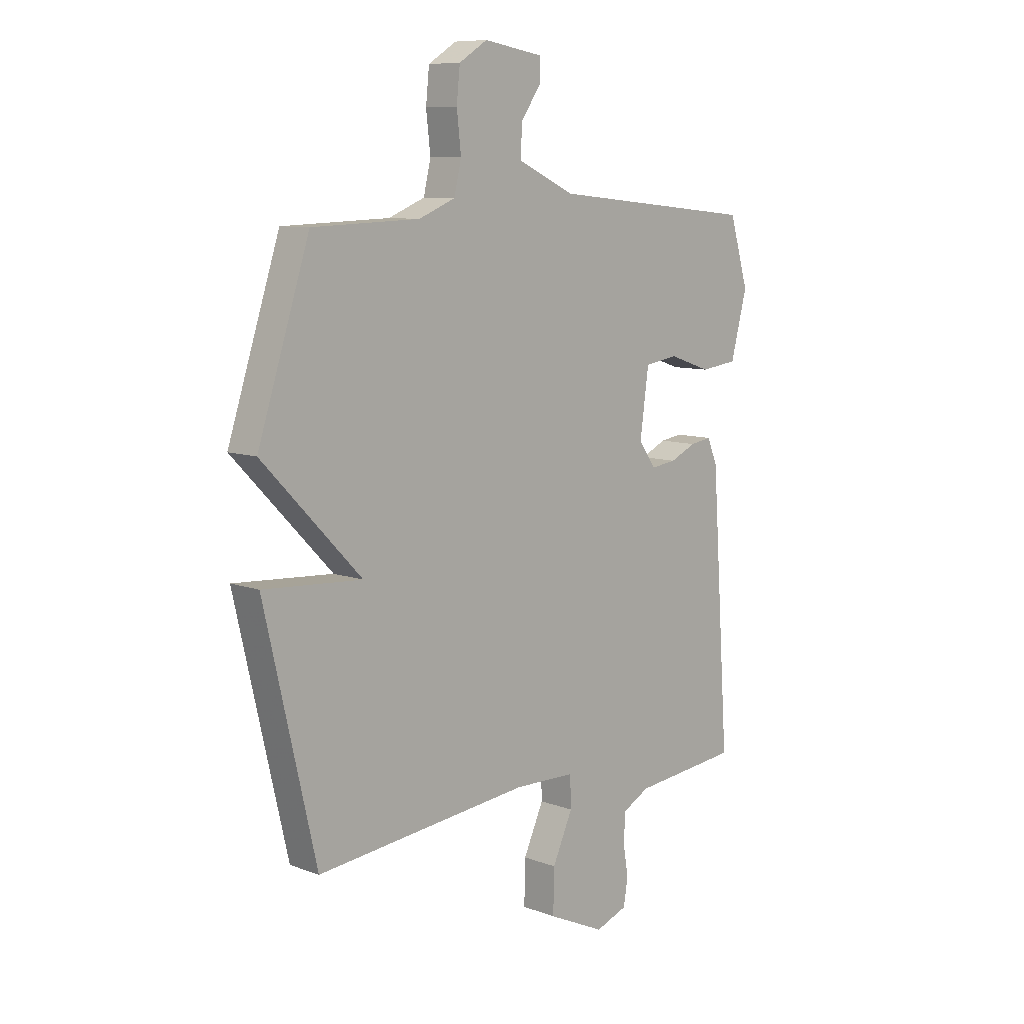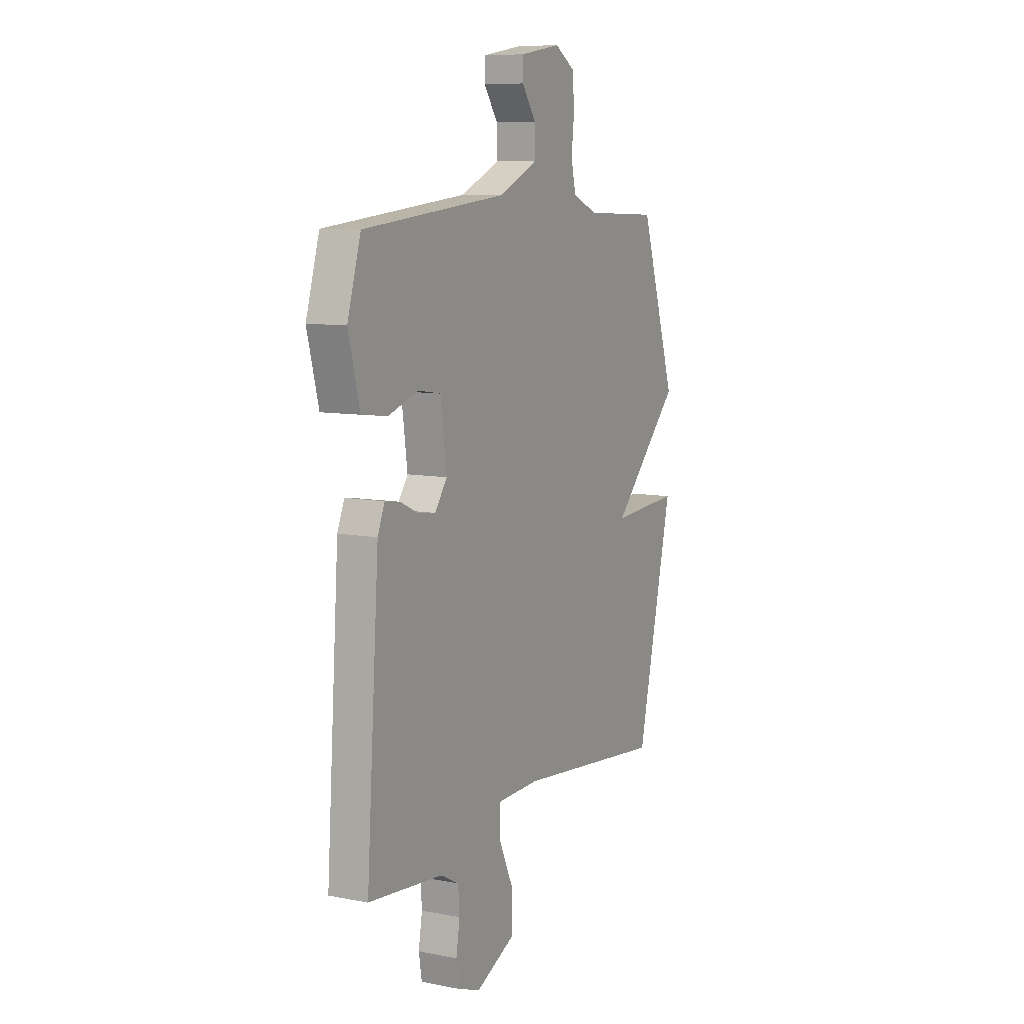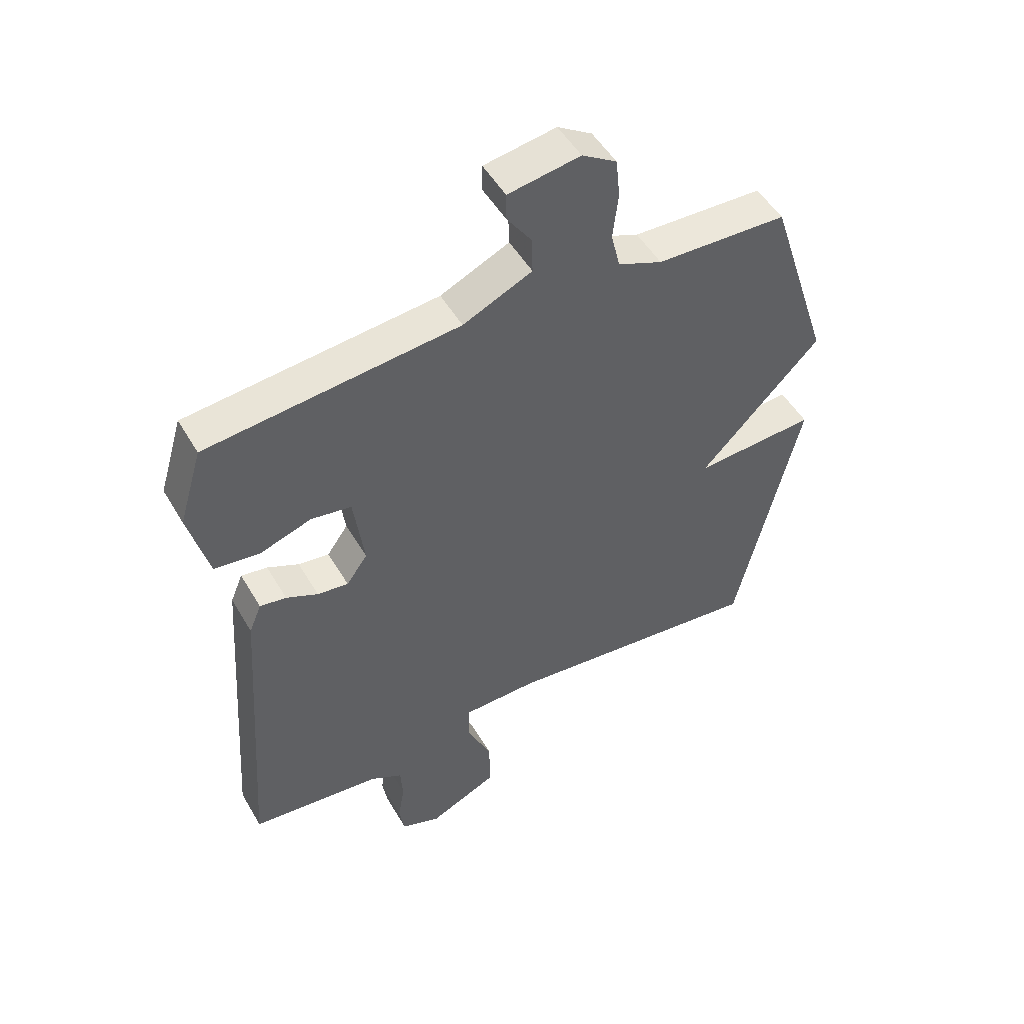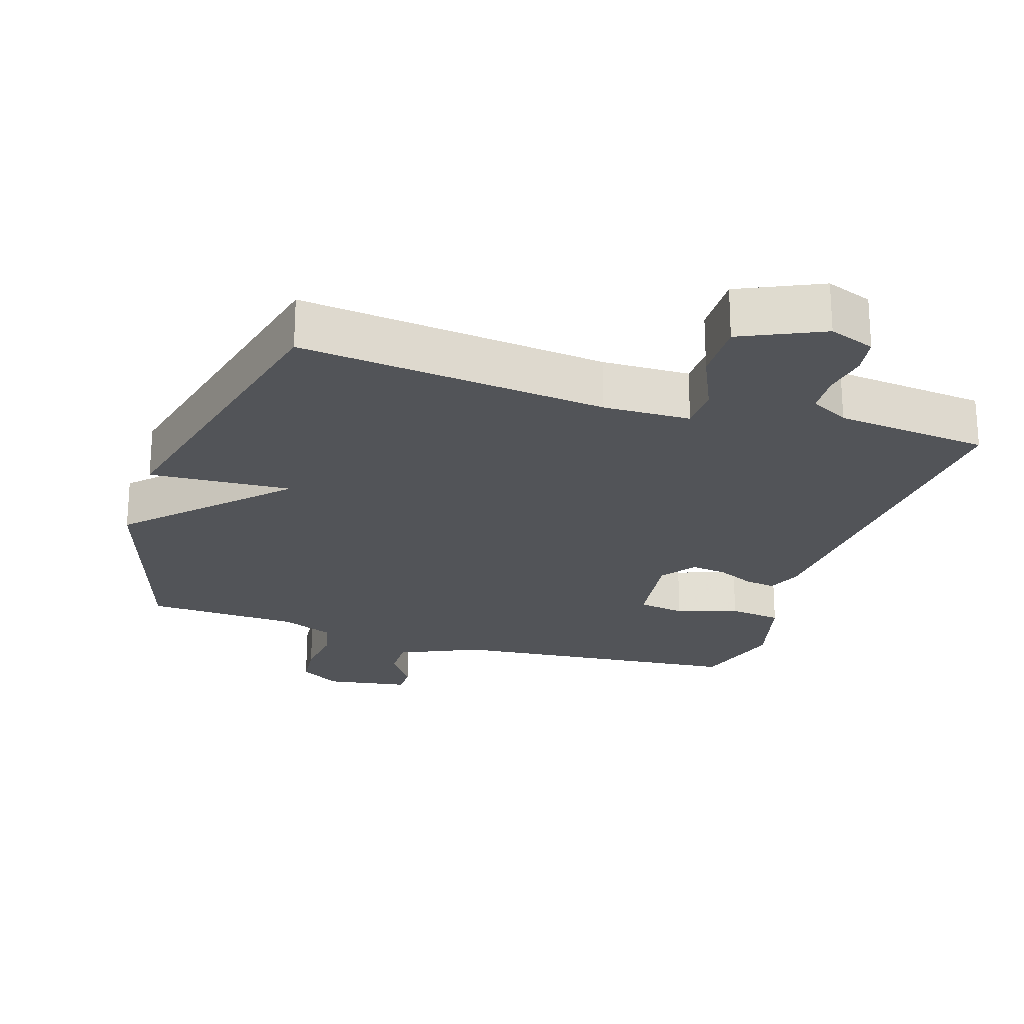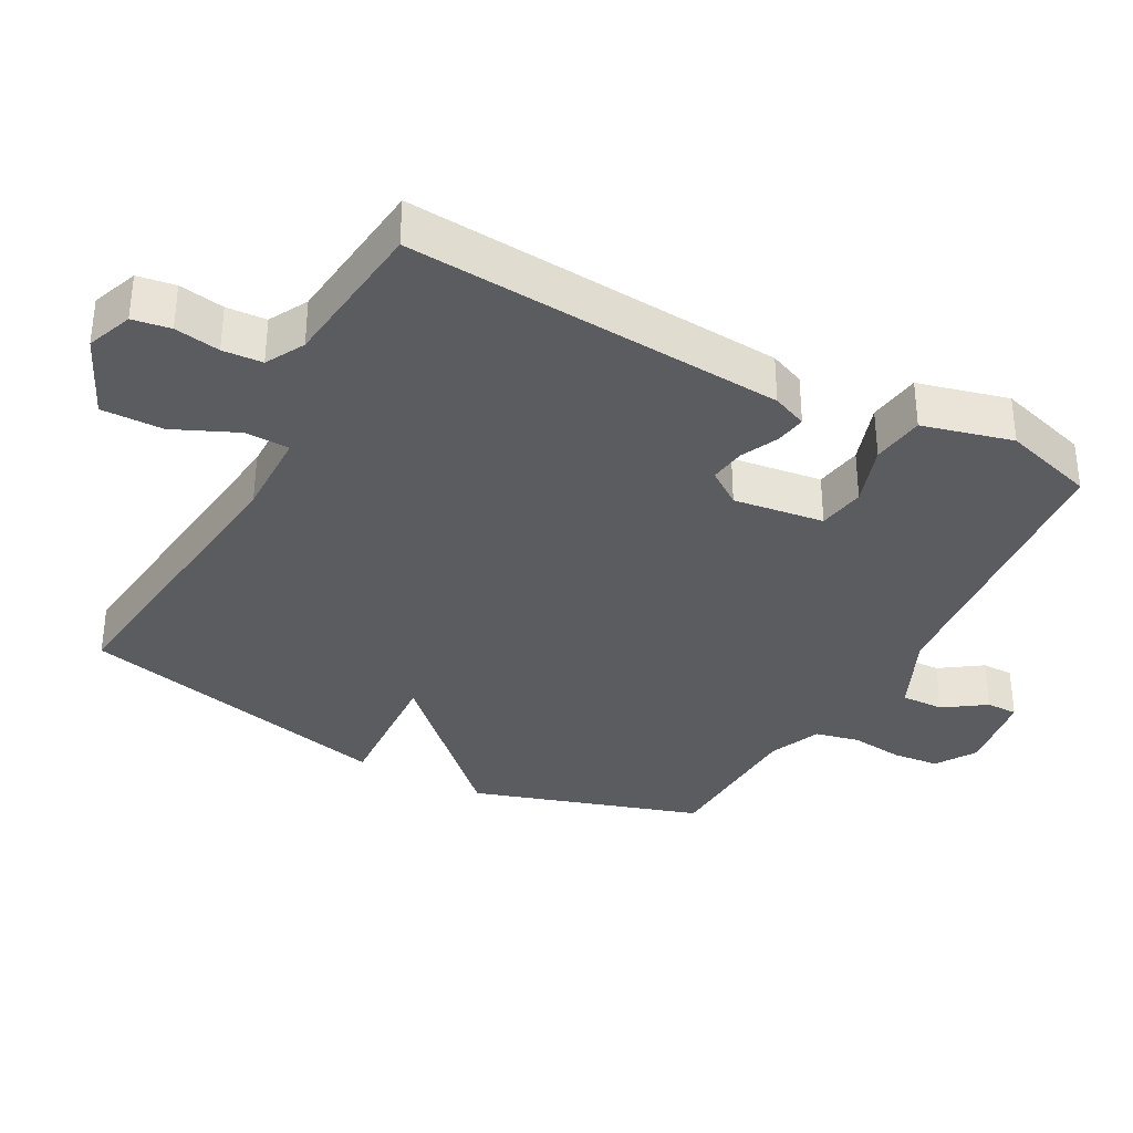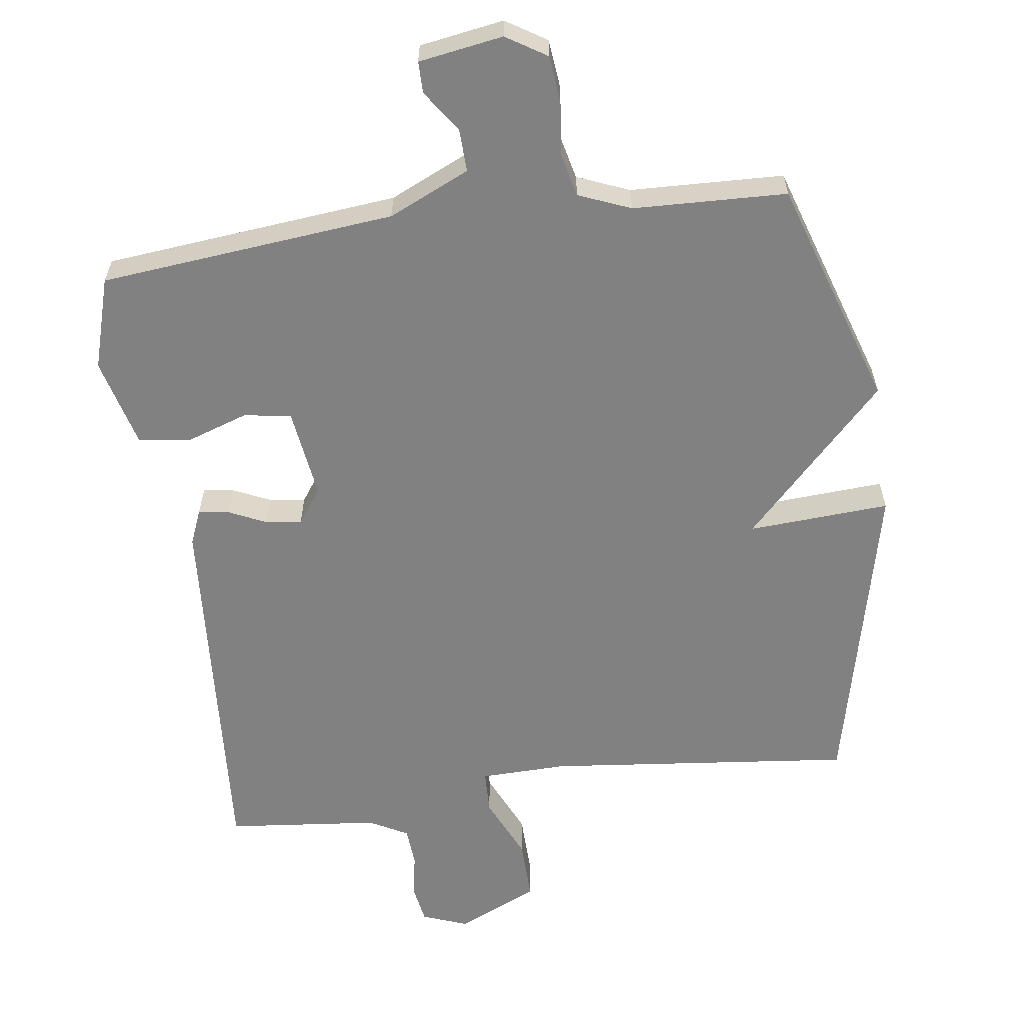
<metadata>
{"format":"obj","ext":"obj","renderer":"f3d","projection":"perspective","resolution":1024,"background":"white","views":[{"elev":9.1,"azim":134.3,"up":"+Z"},{"elev":9.0,"azim":-62.5,"up":"+Z"},{"elev":50.3,"azim":-29.4,"up":"+Z"},{"elev":-23.1,"azim":162.1,"up":"+Y"},{"elev":-34.8,"azim":-118.6,"up":"+Y"},{"elev":-60.4,"azim":7.8,"up":"+Y"}]}
</metadata>
<code>
v 0.5 0.07 0.5
v 0.608 0.07 0.167
v 0.401 0.07 -0.046
v 0.608 0.07 -0.033
v 0.5 0.07 -0.5
v 0.052 0.07 -0.452
v -0.075 0.07 -0.455
v -0.077 0.07 -0.519
v -0.035 0.07 -0.612
v -0.033 0.07 -0.702
v -0.152 0.07 -0.757
v -0.219 0.07 -0.732
v -0.228 0.07 -0.677
v -0.217 0.07 -0.611
v -0.221 0.07 -0.553
v -0.277 0.07 -0.523
v -0.5 0.07 -0.5
v -0.462 0.07 0.049
v -0.441 0.07 0.1
v -0.396 0.07 0.093
v -0.342 0.07 0.068
v -0.289 0.07 0.061
v -0.253 0.07 0.112
v -0.271 0.07 0.244
v -0.34 0.07 0.255
v -0.429 0.07 0.225
v -0.506 0.07 0.235
v -0.54 0.07 0.366
v -0.5 0.07 0.5
v -0.069 0.07 0.543
v 0.049 0.07 0.597
v 0.047 0.07 0.66
v 0.005 0.07 0.72
v 0.005 0.07 0.766
v 0.128 0.07 0.786
v 0.187 0.07 0.749
v 0.194 0.07 0.681
v 0.185 0.07 0.603
v 0.2 0.07 0.539
v 0.276 0.07 0.508
v 0.5 0 0.5
v 0.608 0 0.167
v 0.401 0 -0.046
v 0.608 0 -0.033
v 0.5 0 -0.5
v 0.052 0 -0.452
v -0.075 0 -0.455
v -0.077 0 -0.519
v -0.035 0 -0.612
v -0.033 0 -0.702
v -0.152 0 -0.757
v -0.219 0 -0.732
v -0.228 0 -0.677
v -0.217 0 -0.611
v -0.221 0 -0.553
v -0.277 0 -0.523
v -0.5 0 -0.5
v -0.462 0 0.049
v -0.441 0 0.1
v -0.396 0 0.093
v -0.342 0 0.068
v -0.289 0 0.061
v -0.253 0 0.112
v -0.271 0 0.244
v -0.34 0 0.255
v -0.429 0 0.225
v -0.506 0 0.235
v -0.54 0 0.366
v -0.5 0 0.5
v -0.069 0 0.543
v 0.049 0 0.597
v 0.047 0 0.66
v 0.005 0 0.72
v 0.005 0 0.766
v 0.128 0 0.786
v 0.187 0 0.749
v 0.194 0 0.681
v 0.185 0 0.603
v 0.2 0 0.539
v 0.276 0 0.508
f 36 37 38
f 35 36 38
f 34 35 38
f 33 34 38
f 32 33 38
f 31 32 38 39
f 30 31 39 40
f 29 30 40
f 28 29 40
f 27 28 40
f 26 27 40
f 25 26 40
f 19 20 21
f 18 19 21
f 17 18 21
f 16 17 21
f 15 16 21 22
f 12 13 14
f 11 12 14
f 10 11 14
f 9 10 14
f 8 9 14
f 7 8 14 15
f 3 4 5 6
f 3 6 7
f 15 22 23
f 7 15 23
f 3 7 23
f 2 3 23
f 40 1 2
f 25 40 2
f 24 25 2
f 2 23 24
f 78 77 76
f 78 76 75
f 78 75 74
f 78 74 73
f 78 73 72
f 79 78 72 71
f 80 79 71 70
f 80 70 69
f 80 69 68
f 80 68 67
f 80 67 66
f 80 66 65
f 61 60 59
f 61 59 58
f 61 58 57
f 61 57 56
f 62 61 56 55
f 54 53 52
f 54 52 51
f 54 51 50
f 54 50 49
f 54 49 48
f 55 54 48 47
f 46 45 44 43
f 47 46 43
f 63 62 55
f 63 55 47
f 63 47 43
f 63 43 42
f 42 41 80
f 42 80 65
f 42 65 64
f 64 63 42
f 1 41 42 2
f 2 42 43 3
f 3 43 44 4
f 4 44 45 5
f 5 45 46 6
f 6 46 47 7
f 7 47 48 8
f 8 48 49 9
f 9 49 50 10
f 10 50 51 11
f 11 51 52 12
f 12 52 53 13
f 13 53 54 14
f 14 54 55 15
f 15 55 56 16
f 16 56 57 17
f 17 57 58 18
f 18 58 59 19
f 19 59 60 20
f 20 60 61 21
f 21 61 62 22
f 22 62 63 23
f 23 63 64 24
f 24 64 65 25
f 25 65 66 26
f 26 66 67 27
f 27 67 68 28
f 28 68 69 29
f 29 69 70 30
f 30 70 71 31
f 31 71 72 32
f 32 72 73 33
f 33 73 74 34
f 34 74 75 35
f 35 75 76 36
f 36 76 77 37
f 37 77 78 38
f 38 78 79 39
f 39 79 80 40
f 40 80 41 1

</code>
